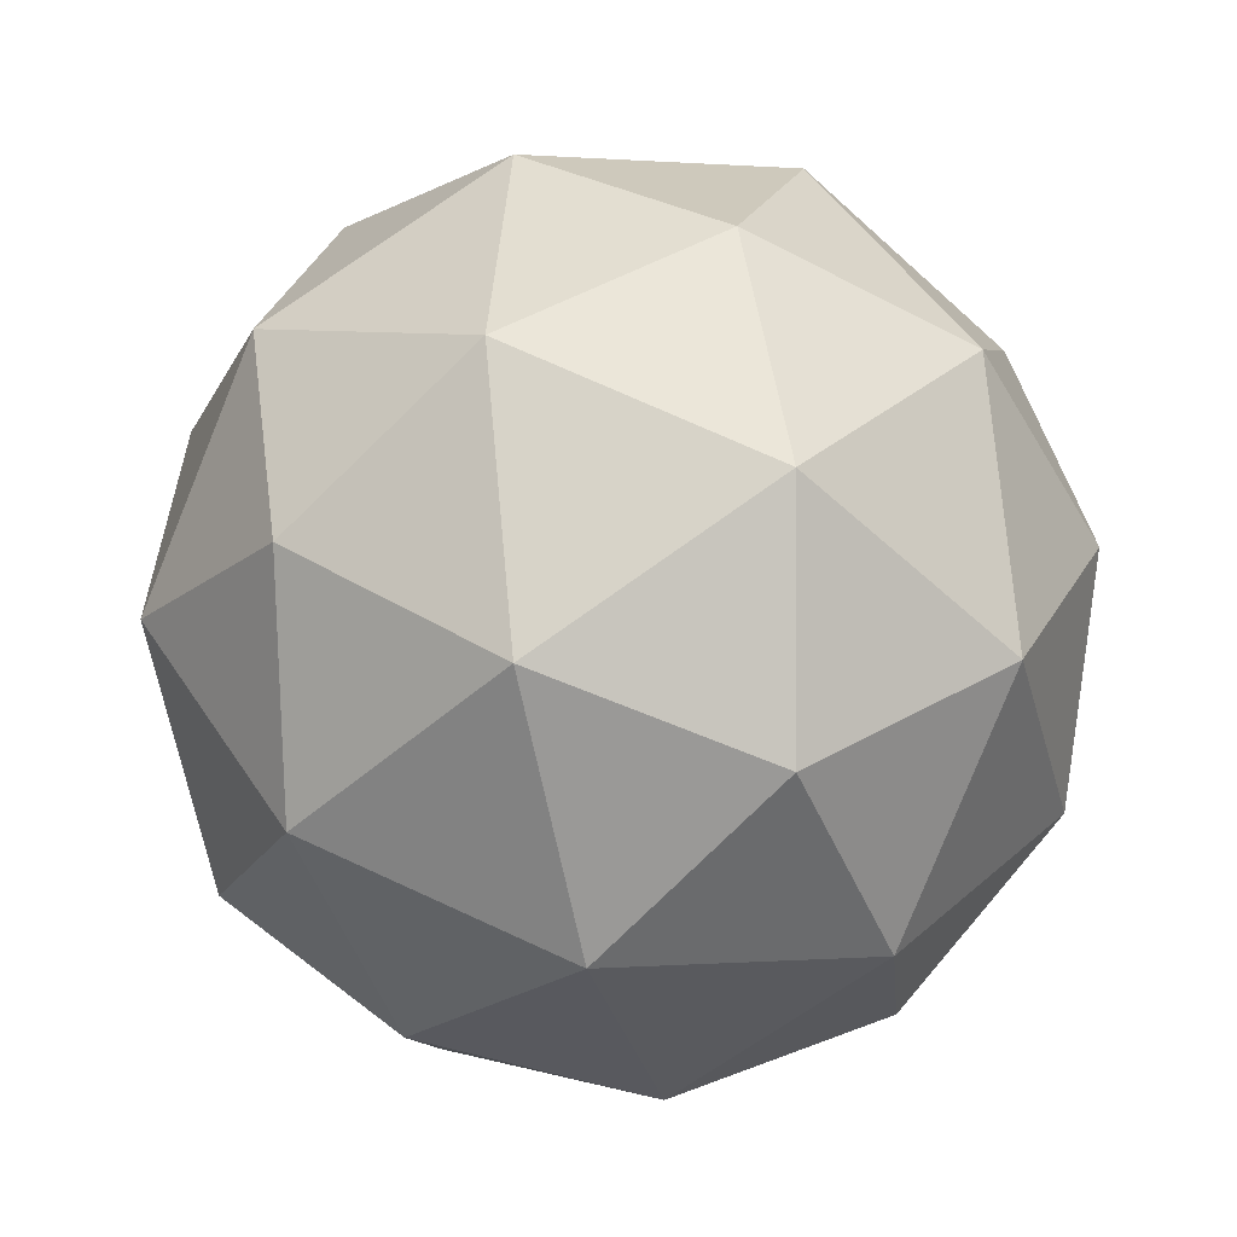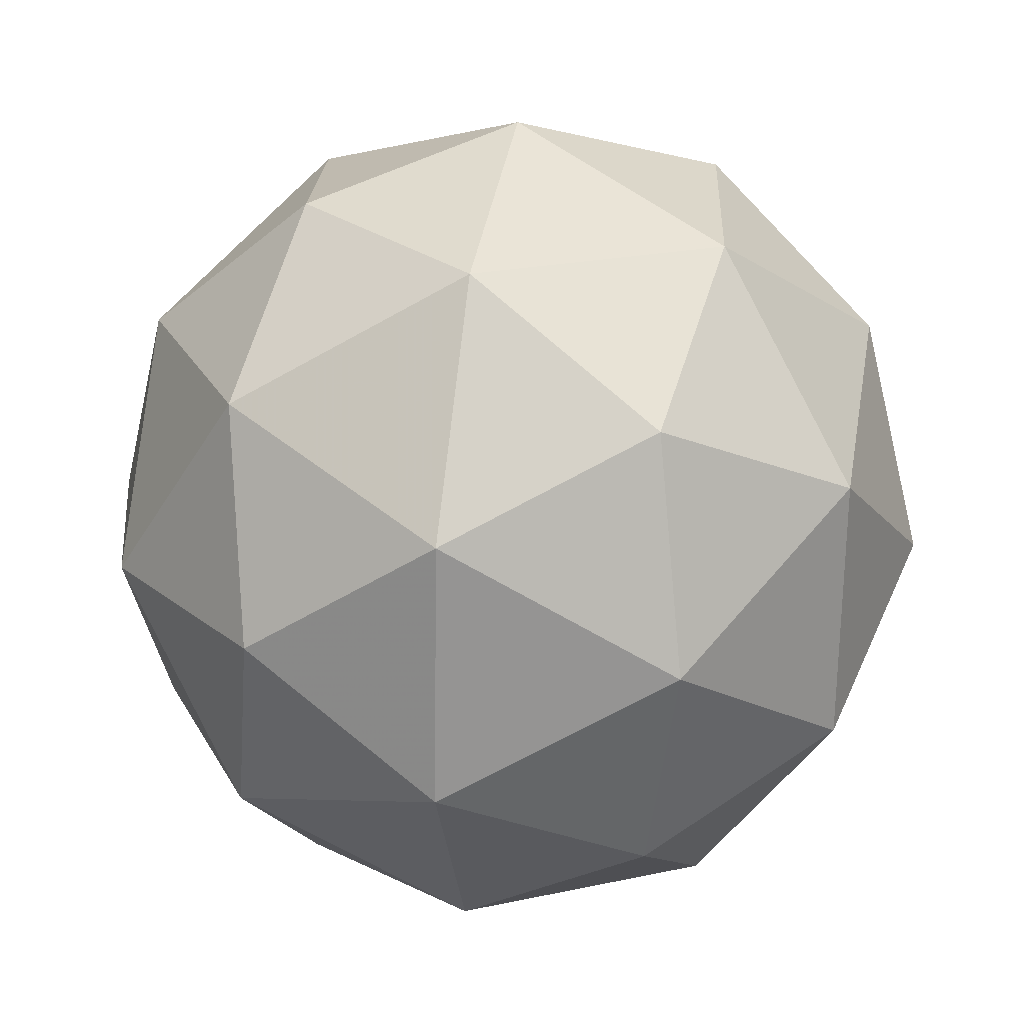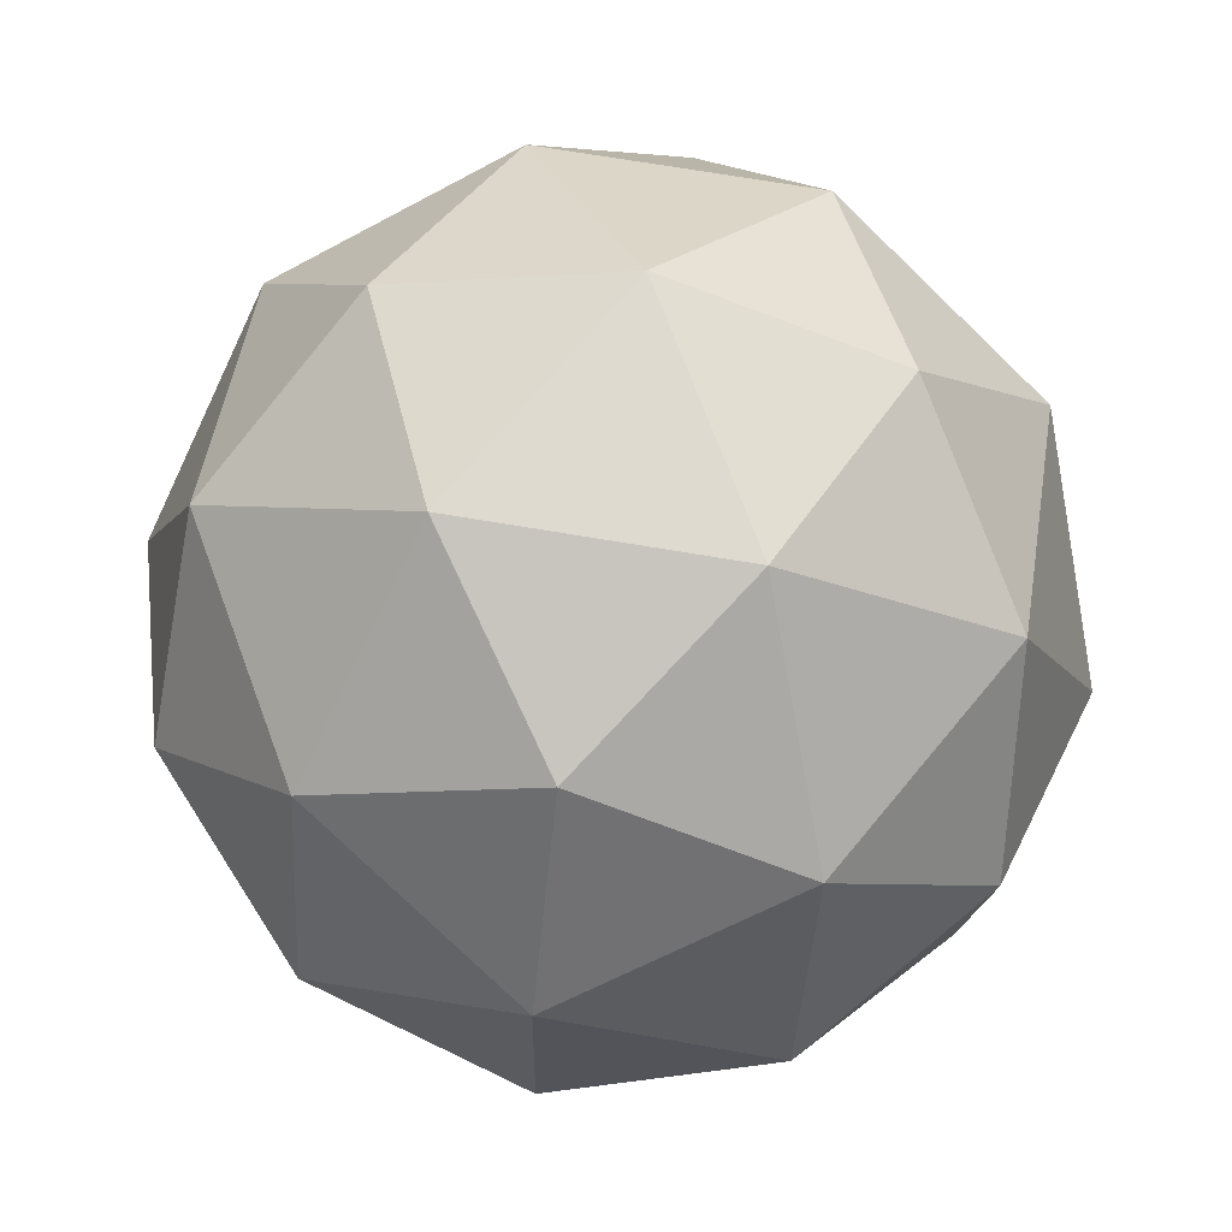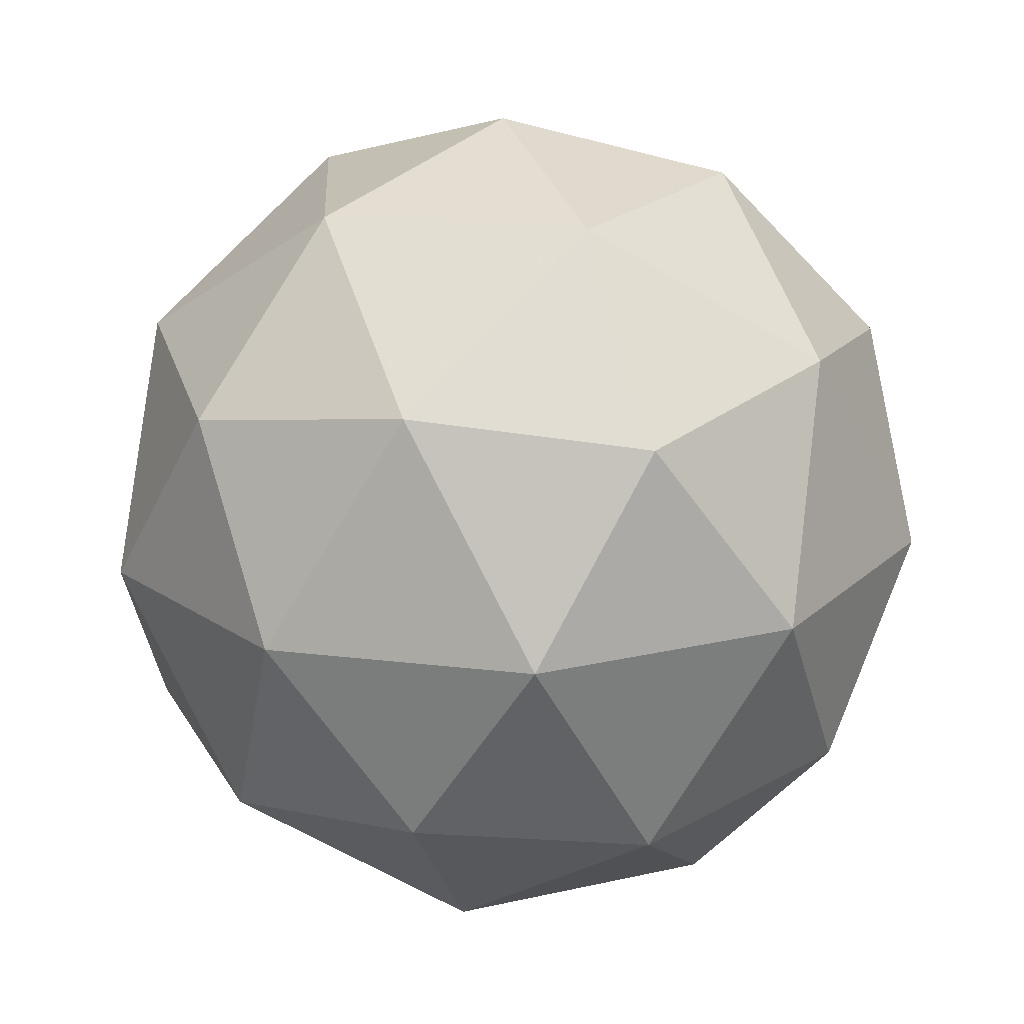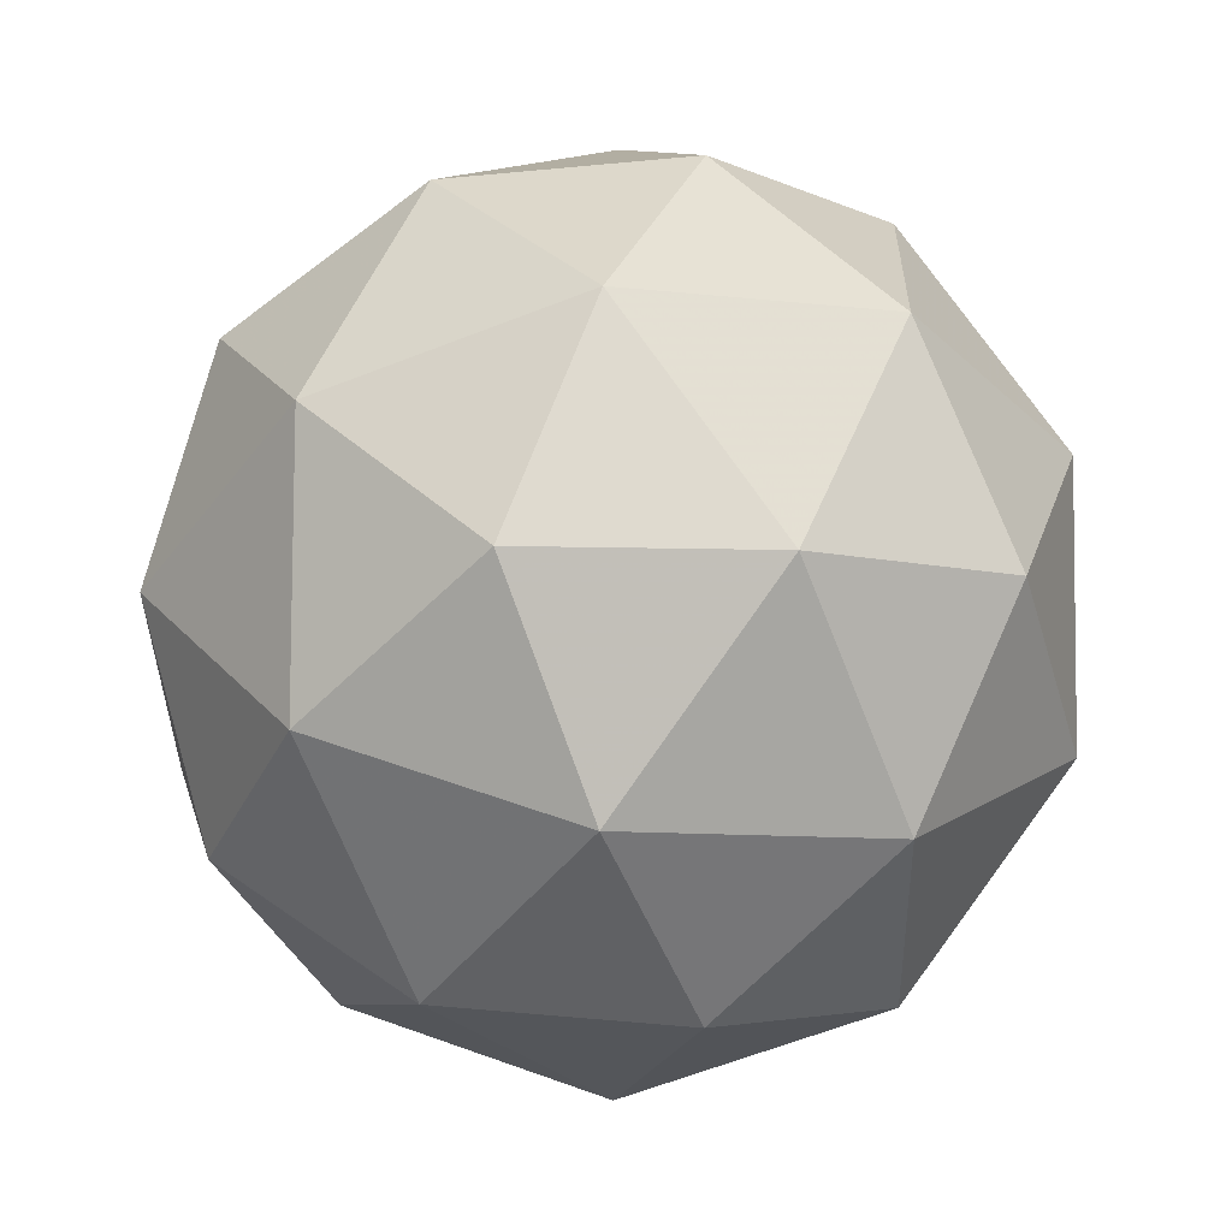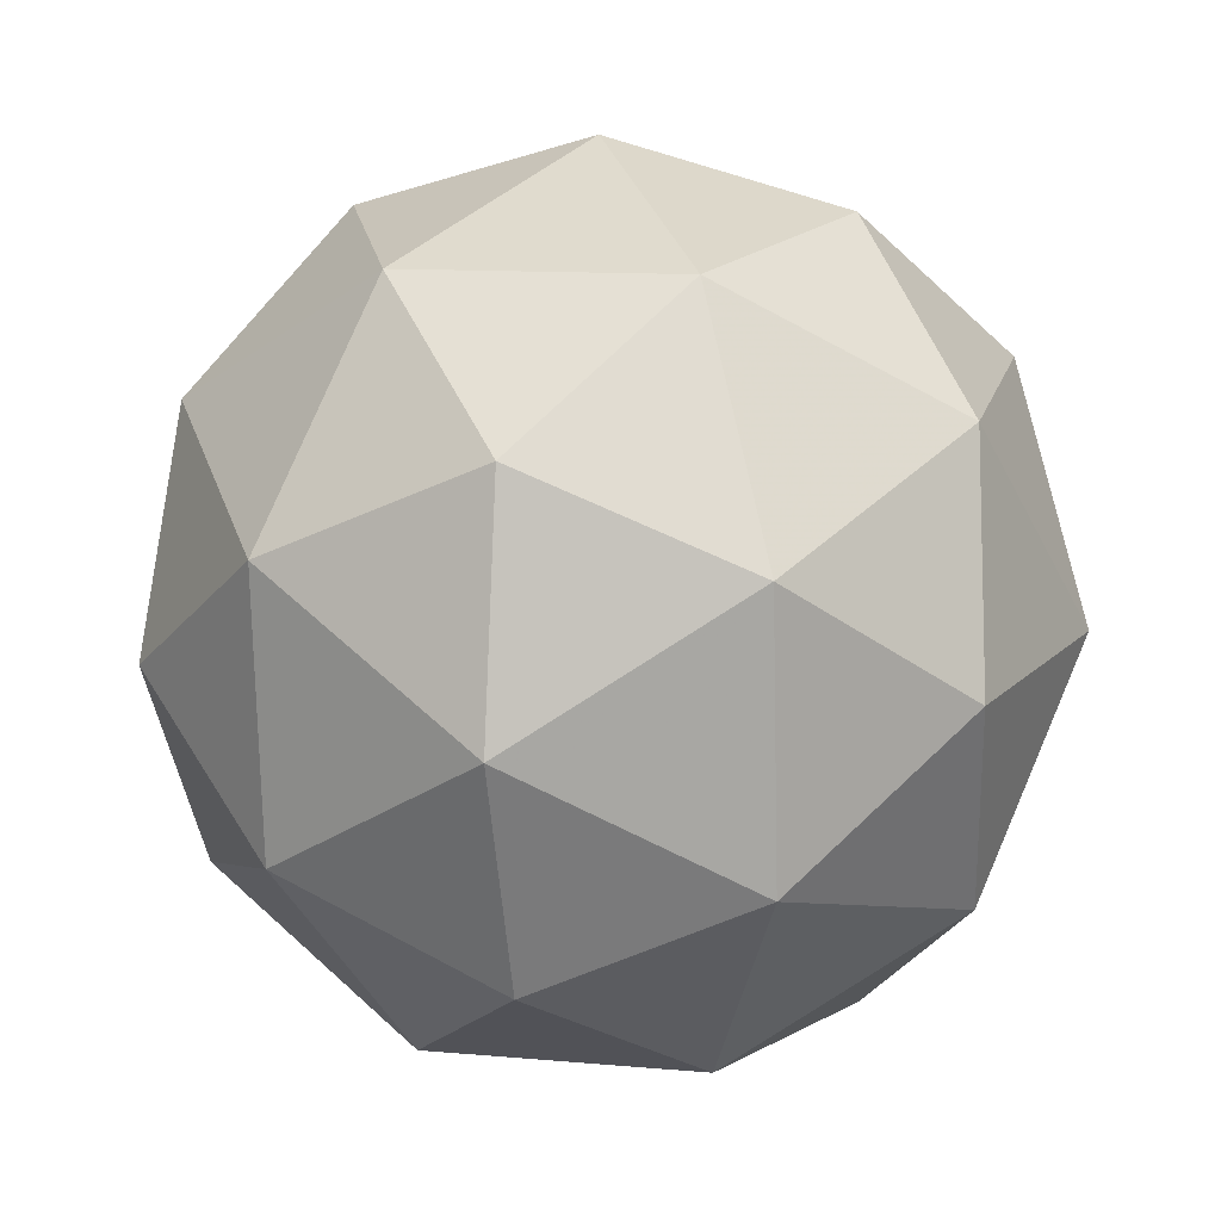
<metadata>
{"format":"obj","ext":"obj","renderer":"f3d","projection":"perspective","resolution":1024,"background":"white","views":[{"elev":-4.0,"azim":156.9,"up":"+Y"},{"elev":-2.6,"azim":-143.9,"up":"+Y"},{"elev":23.0,"azim":123.3,"up":"+Y"},{"elev":-57.2,"azim":148.2,"up":"+Z"},{"elev":-19.9,"azim":-20.2,"up":"+Z"},{"elev":4.2,"azim":9.4,"up":"+Y"}]}
</metadata>
<code>
v 3.454 -0.9956 -3.99
v 3.407 -0.9832 -3.921
v 3.491 -0.9853 -3.916
v 3.52 -1.044 -3.969
v 3.453 -1.078 -4.008
v 3.384 -1.04 -3.978
v 3.444 -1.024 -3.857
v 3.514 -1.061 -3.887
v 3.49 -1.118 -3.944
v 3.406 -1.116 -3.949
v 3.378 -1.058 -3.896
v 3.443 -1.106 -3.875
v 3.477 -0.9799 -3.956
v 3.428 -0.9786 -3.96
v 3.45 -0.9726 -3.916
v 3.386 -1.005 -3.953
v 3.414 -1.012 -3.993
v 3.493 -1.014 -3.988
v 3.515 -1.008 -3.944
v 3.454 -1.034 -4.011
v 3.493 -1.063 -3.998
v 3.413 -1.061 -4.003
v 3.383 -1.015 -3.904
v 3.369 -1.049 -3.938
v 3.471 -0.9964 -3.878
v 3.422 -0.9952 -3.882
v 3.528 -1.053 -3.927
v 3.512 -1.018 -3.896
v 3.475 -1.106 -3.983
v 3.515 -1.086 -3.961
v 3.385 -1.083 -3.969
v 3.426 -1.105 -3.987
v 3.405 -1.039 -3.867
v 3.484 -1.041 -3.862
v 3.511 -1.097 -3.912
v 3.448 -1.129 -3.949
v 3.382 -1.093 -3.921
v 3.443 -1.067 -3.854
v 3.404 -1.087 -3.877
v 3.484 -1.089 -3.872
v 3.47 -1.123 -3.905
v 3.421 -1.122 -3.909
f 1 14 13
f 2 14 16
f 1 13 18
f 1 18 20
f 1 20 17
f 2 16 23
f 3 15 25
f 4 19 27
f 5 21 29
f 6 22 31
f 2 23 26
f 3 25 28
f 4 27 30
f 5 29 32
f 6 31 24
f 7 33 38
f 8 34 40
f 9 35 41
f 10 36 42
f 11 37 39
f 39 42 12
f 39 37 42
f 37 10 42
f 42 41 12
f 42 36 41
f 36 9 41
f 41 40 12
f 41 35 40
f 35 8 40
f 40 38 12
f 40 34 38
f 34 7 38
f 38 39 12
f 38 33 39
f 33 11 39
f 24 37 11
f 24 31 37
f 31 10 37
f 32 36 10
f 32 29 36
f 29 9 36
f 30 35 9
f 30 27 35
f 27 8 35
f 28 34 8
f 28 25 34
f 25 7 34
f 26 33 7
f 26 23 33
f 23 11 33
f 31 32 10
f 31 22 32
f 22 5 32
f 29 30 9
f 29 21 30
f 21 4 30
f 27 28 8
f 27 19 28
f 19 3 28
f 25 26 7
f 25 15 26
f 15 2 26
f 23 24 11
f 23 16 24
f 16 6 24
f 17 22 6
f 17 20 22
f 20 5 22
f 20 21 5
f 20 18 21
f 18 4 21
f 18 19 4
f 18 13 19
f 13 3 19
f 16 17 6
f 16 14 17
f 14 1 17
f 13 15 3
f 13 14 15
f 14 2 15

</code>
